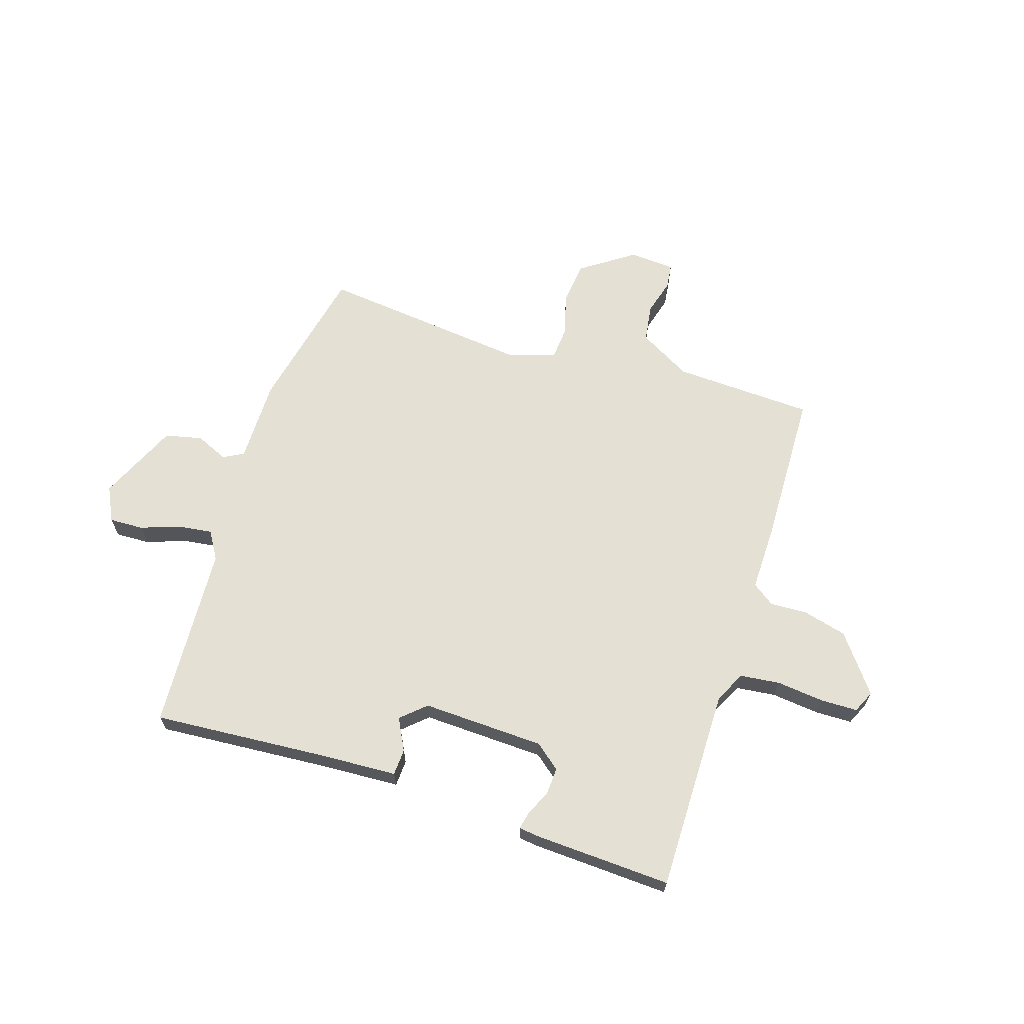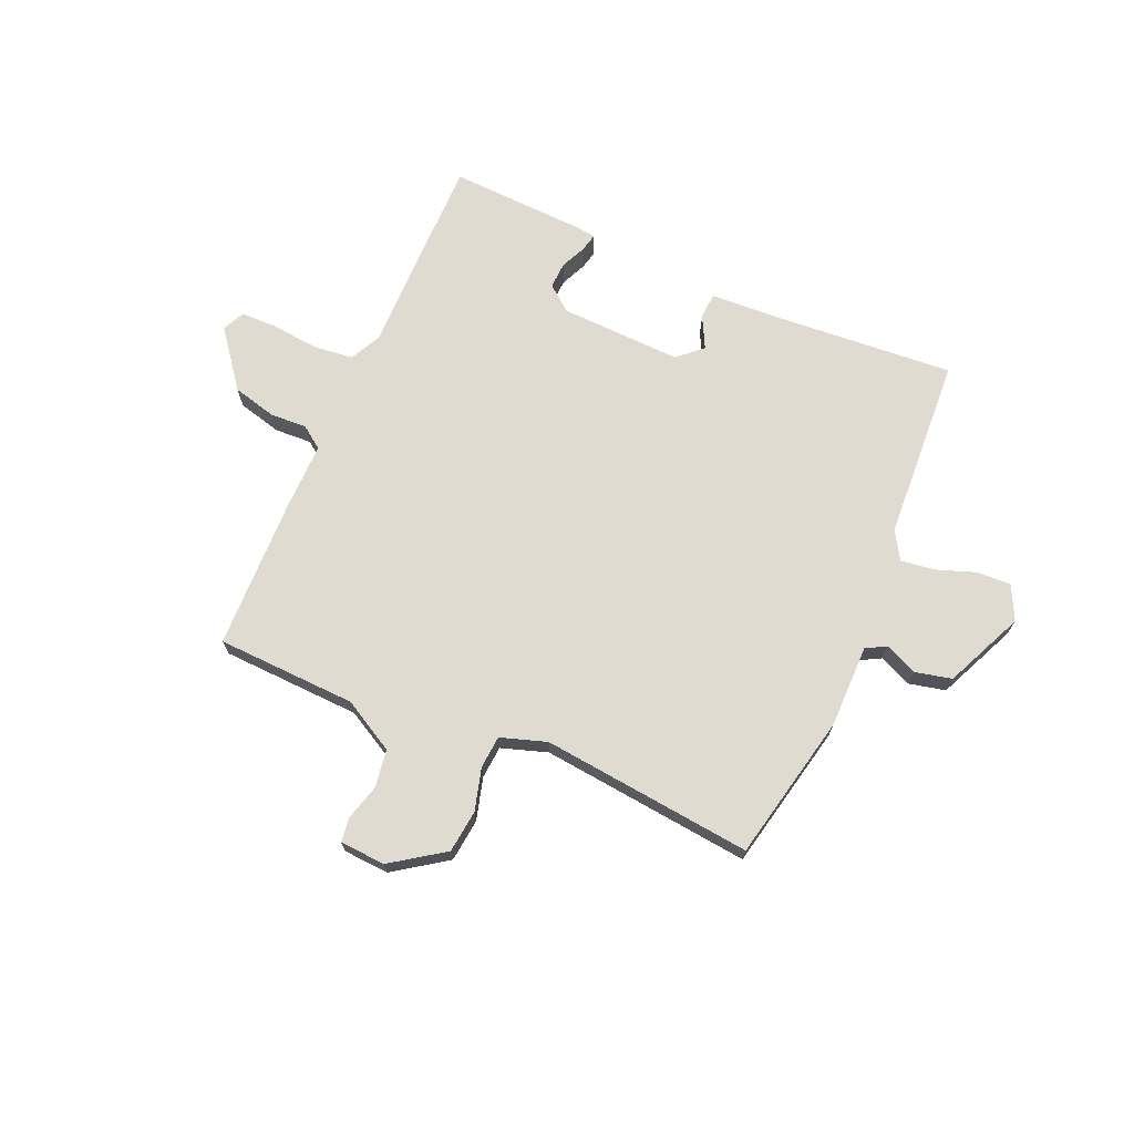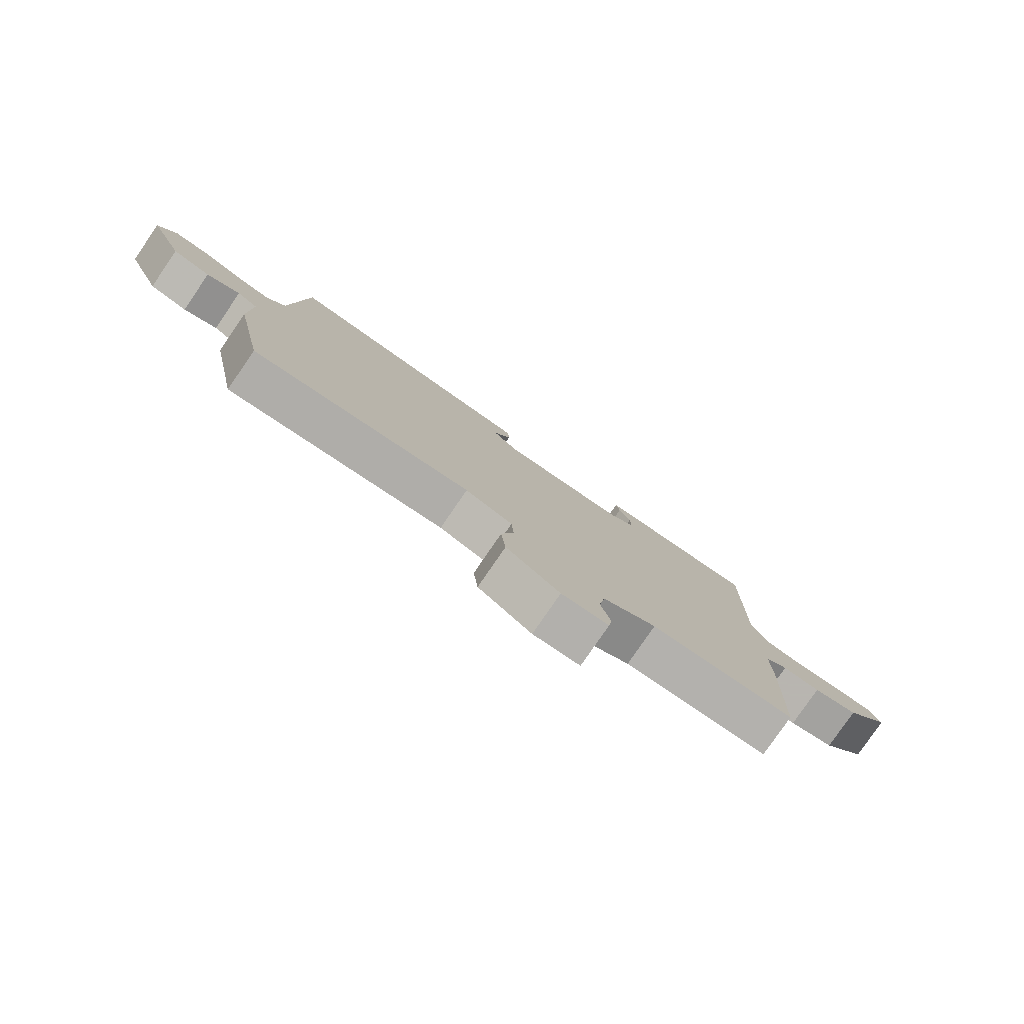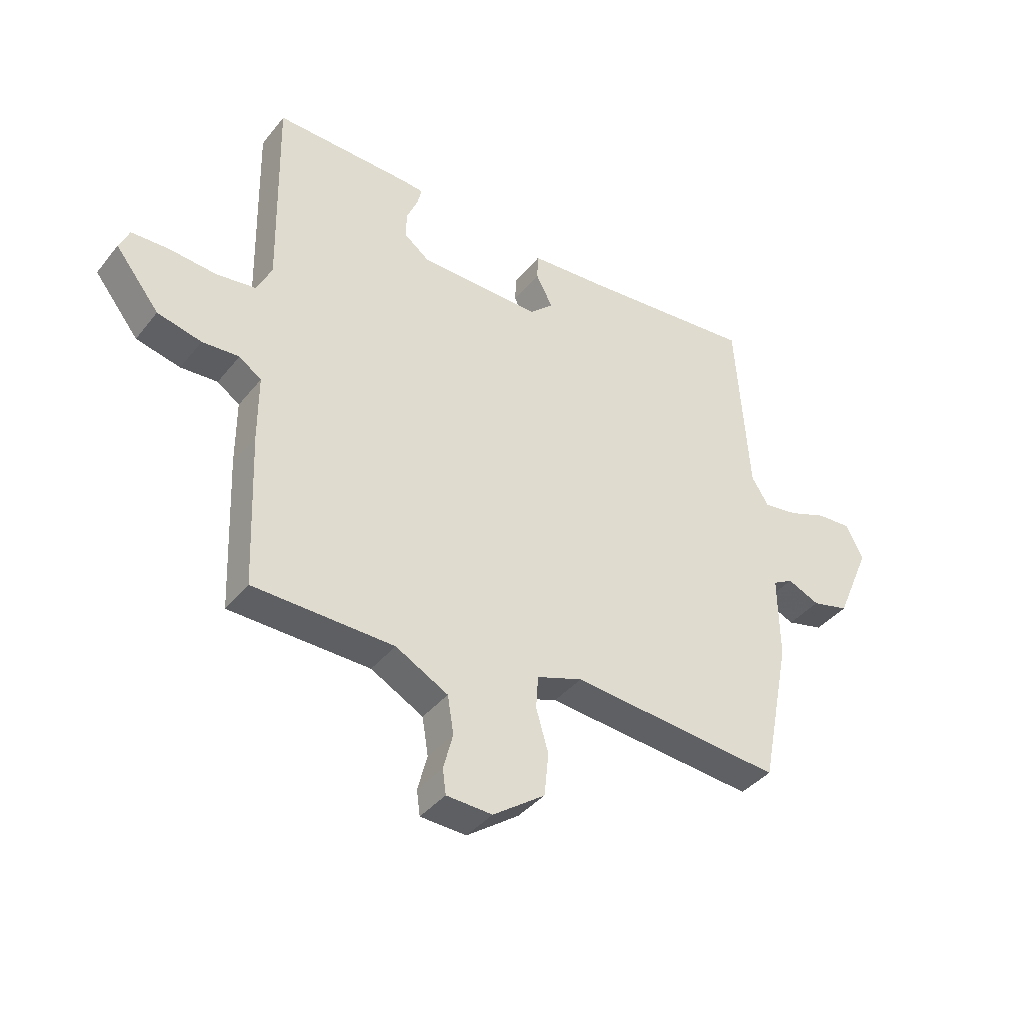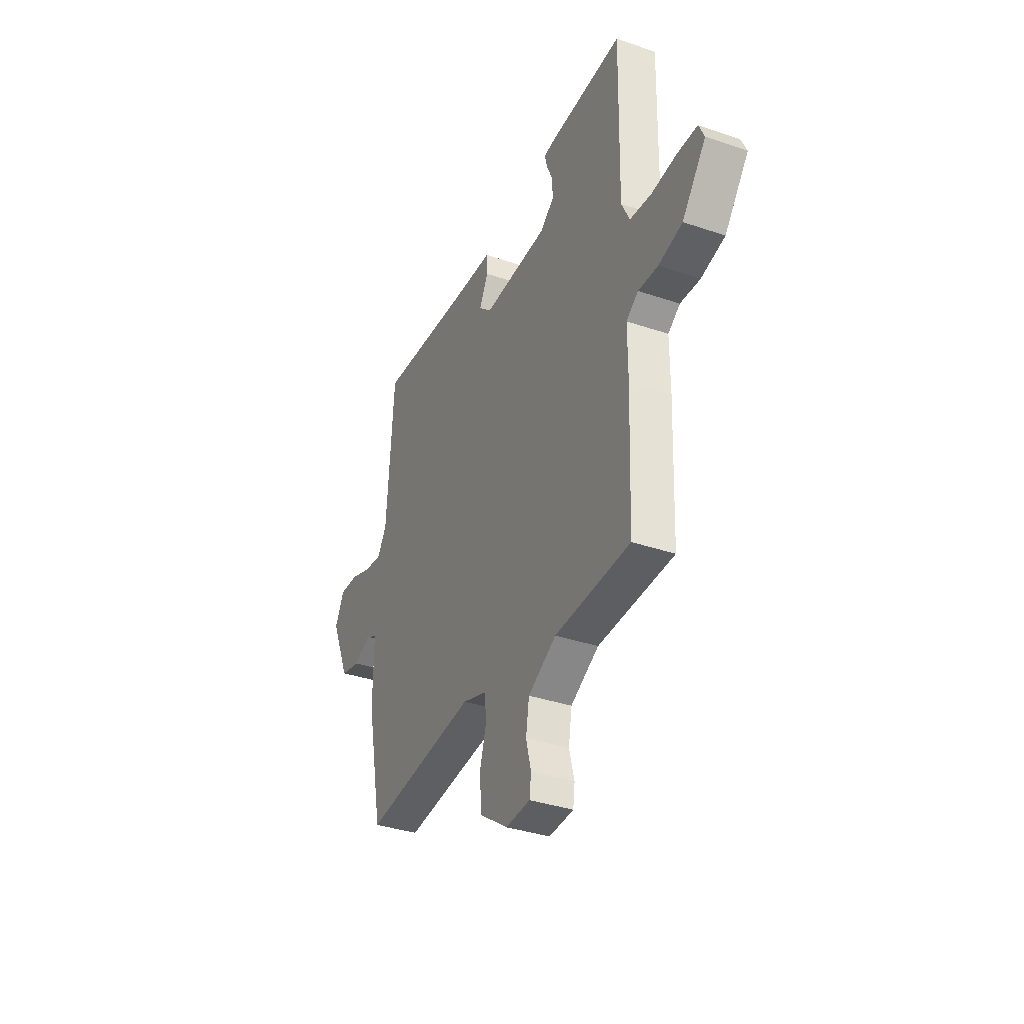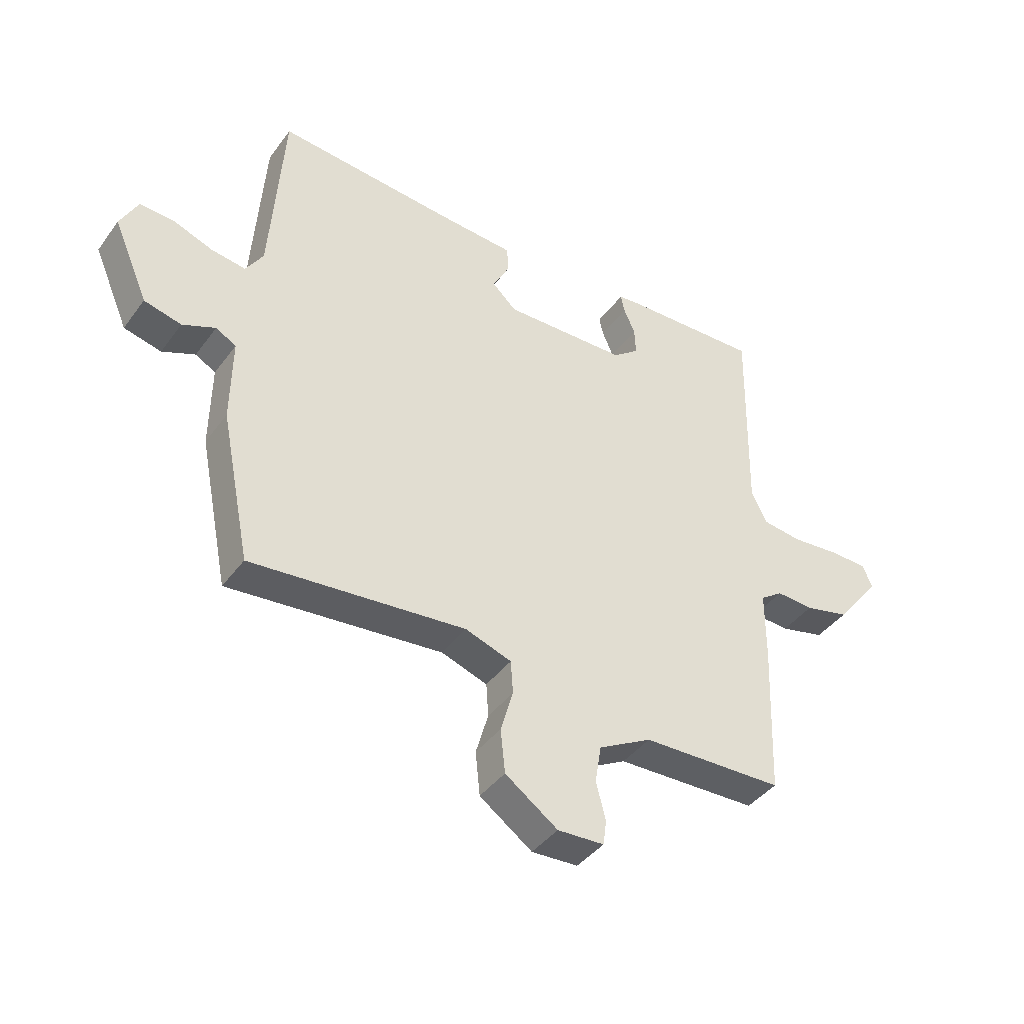
<metadata>
{"format":"obj","ext":"obj","renderer":"f3d","projection":"perspective","resolution":1024,"background":"white","views":[{"elev":65.7,"azim":18.5,"up":"+Y"},{"elev":70.2,"azim":-155.8,"up":"+Y"},{"elev":-79.9,"azim":-34.5,"up":"+Z"},{"elev":-39.2,"azim":145.6,"up":"+Z"},{"elev":-35.9,"azim":65.9,"up":"+Z"},{"elev":-41.1,"azim":-33.0,"up":"+Z"}]}
</metadata>
<code>
v 0.548 0.07 0.478
v 0.541 0.07 0.113
v 0.568 0.07 0.057
v 0.639 0.07 0.048
v 0.724 0.07 0.056
v 0.79 0.07 0.054
v 0.808 0.07 0.014
v 0.729 0.07 -0.086
v 0.65 0.07 -0.105
v 0.584 0.07 -0.101
v 0.544 0.07 -0.129
v 0.544 0.07 -0.247
v 0.533 0.07 -0.524
v 0.282 0.07 -0.531
v 0.188 0.07 -0.582
v 0.177 0.07 -0.649
v 0.194 0.07 -0.714
v 0.188 0.07 -0.758
v 0.106 0.07 -0.762
v 0.013 0.07 -0.696
v 0.005 0.07 -0.619
v 0.027 0.07 -0.543
v 0.023 0.07 -0.484
v -0.059 0.07 -0.456
v -0.439 0.07 -0.492
v -0.492 0.07 -0.228
v -0.49 0.07 -0.078
v -0.526 0.07 -0.058
v -0.584 0.07 -0.083
v -0.65 0.07 -0.067
v -0.712 0.07 0.076
v -0.681 0.07 0.137
v -0.62 0.07 0.134
v -0.55 0.07 0.108
v -0.489 0.07 0.099
v -0.458 0.07 0.148
v -0.435 0.07 0.479
v -0.122 0.07 0.452
v 0.015 0.07 0.443
v 0.017 0.07 0.396
v -0.013 0.07 0.339
v 0.03 0.07 0.299
v 0.249 0.07 0.304
v 0.295 0.07 0.34
v 0.293 0.07 0.388
v 0.273 0.07 0.434
v 0.266 0.07 0.466
v 0.301 0.07 0.47
v 0.548 0 0.478
v 0.541 0 0.113
v 0.568 0 0.057
v 0.639 0 0.048
v 0.724 0 0.056
v 0.79 0 0.054
v 0.808 0 0.014
v 0.729 0 -0.086
v 0.65 0 -0.105
v 0.584 0 -0.101
v 0.544 0 -0.129
v 0.544 0 -0.247
v 0.533 0 -0.524
v 0.282 0 -0.531
v 0.188 0 -0.582
v 0.177 0 -0.649
v 0.194 0 -0.714
v 0.188 0 -0.758
v 0.106 0 -0.762
v 0.013 0 -0.696
v 0.005 0 -0.619
v 0.027 0 -0.543
v 0.023 0 -0.484
v -0.059 0 -0.456
v -0.439 0 -0.492
v -0.492 0 -0.228
v -0.49 0 -0.078
v -0.526 0 -0.058
v -0.584 0 -0.083
v -0.65 0 -0.067
v -0.712 0 0.076
v -0.681 0 0.137
v -0.62 0 0.134
v -0.55 0 0.108
v -0.489 0 0.099
v -0.458 0 0.148
v -0.435 0 0.479
v -0.122 0 0.452
v 0.015 0 0.443
v 0.017 0 0.396
v -0.013 0 0.339
v 0.03 0 0.299
v 0.249 0 0.304
v 0.295 0 0.34
v 0.293 0 0.388
v 0.273 0 0.434
v 0.266 0 0.466
v 0.301 0 0.47
f 45 46 47 48
f 44 45 48 1
f 43 44 1 2
f 42 43 2 3
f 38 39 40 41
f 36 37 38 41
f 35 36 41 42
f 31 32 33 34
f 31 34 35
f 28 29 30 31
f 27 28 31 35
f 24 25 26 27
f 23 24 27 35
f 19 20 21 22
f 19 22 23
f 16 17 18 19
f 15 16 19 23
f 14 15 23 35
f 11 12 13 14
f 7 8 9 10
f 5 6 7 10
f 4 5 10 11
f 3 4 11 14
f 3 14 35 42
f 96 95 94 93
f 49 96 93 92
f 50 49 92 91
f 51 50 91 90
f 89 88 87 86
f 89 86 85 84
f 90 89 84 83
f 82 81 80 79
f 83 82 79
f 79 78 77 76
f 83 79 76 75
f 75 74 73 72
f 83 75 72 71
f 70 69 68 67
f 71 70 67
f 67 66 65 64
f 71 67 64 63
f 83 71 63 62
f 62 61 60 59
f 58 57 56 55
f 58 55 54 53
f 59 58 53 52
f 62 59 52 51
f 90 83 62 51
f 1 49 50 2
f 2 50 51 3
f 3 51 52 4
f 4 52 53 5
f 5 53 54 6
f 6 54 55 7
f 7 55 56 8
f 8 56 57 9
f 9 57 58 10
f 10 58 59 11
f 11 59 60 12
f 12 60 61 13
f 13 61 62 14
f 14 62 63 15
f 15 63 64 16
f 16 64 65 17
f 17 65 66 18
f 18 66 67 19
f 19 67 68 20
f 20 68 69 21
f 21 69 70 22
f 22 70 71 23
f 23 71 72 24
f 24 72 73 25
f 25 73 74 26
f 26 74 75 27
f 27 75 76 28
f 28 76 77 29
f 29 77 78 30
f 30 78 79 31
f 31 79 80 32
f 32 80 81 33
f 33 81 82 34
f 34 82 83 35
f 35 83 84 36
f 36 84 85 37
f 37 85 86 38
f 38 86 87 39
f 39 87 88 40
f 40 88 89 41
f 41 89 90 42
f 42 90 91 43
f 43 91 92 44
f 44 92 93 45
f 45 93 94 46
f 46 94 95 47
f 47 95 96 48
f 48 96 49 1

</code>
